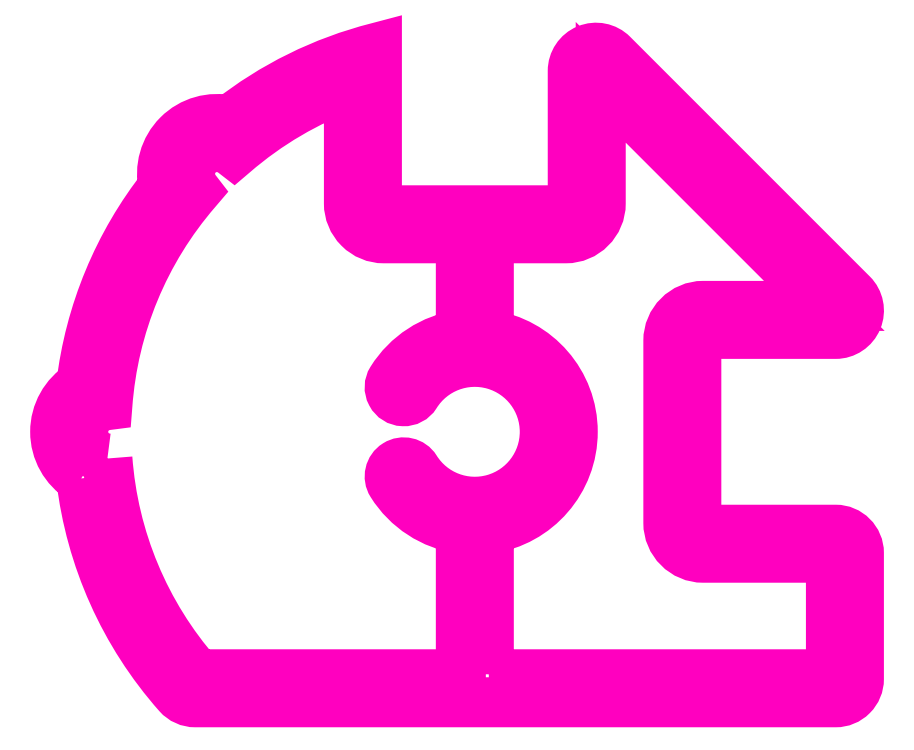
<metadata>
{"format":"dxf","ext":"dxf","renderer":"ezdxf+matplotlib","layout":"modelspace","background":"white","min_lineweight":24,"dpi":150}
</metadata>
<code>
0
SECTION
2
ENTITIES
0
POLYLINE
8
ANA
66
     1
10
0
20
0
30
0
70
     1
0
VERTEX
8
ANA
10
262.5
20
245.8
30
0
0
VERTEX
8
ANA
10
262.5
20
252.1
30
0
42
0.866
0
VERTEX
8
ANA
10
262.5
20
260.4
30
0
0
VERTEX
8
ANA
10
262.5
20
264.5
30
0
0
VERTEX
8
ANA
10
265.8
20
264.5
30
0
42
0.4142
0
VERTEX
8
ANA
10
267.3
20
266
30
0
0
VERTEX
8
ANA
10
267.3
20
271.2
30
0
0
VERTEX
8
ANA
10
276.9
20
261.6
30
0
0
VERTEX
8
ANA
10
271.7
20
261.6
30
0
42
0.4142
0
VERTEX
8
ANA
10
270.2
20
260.1
30
0
0
VERTEX
8
ANA
10
270.2
20
252.3
30
0
42
0.4142
0
VERTEX
8
ANA
10
271.7
20
250.8
30
0
0
VERTEX
8
ANA
10
277.1
20
250.8
30
0
0
VERTEX
8
ANA
10
277.1
20
245.8
30
0
0
SEQEND
8
ANA
0
POLYLINE
8
ANA
66
     1
10
0
20
0
30
0
70
     1
0
VERTEX
8
ANA
10
245
20
254.2
30
0
42
-0.5581
0
VERTEX
8
ANA
10
245
20
258.2
30
0
42
-0.1383
0
VERTEX
8
ANA
10
248.5
20
266.8
30
0
42
-0.5581
0
VERTEX
8
ANA
10
251.3
20
269.6
30
0
42
-0.1048
0
VERTEX
8
ANA
10
257.7
20
272.7
30
0
0
VERTEX
8
ANA
10
257.7
20
265.7
30
0
0
VERTEX
8
ANA
10
266.1
20
265.7
30
0
0
VERTEX
8
ANA
10
266.1
20
271.7
30
0
42
-0.6682
0
VERTEX
8
ANA
10
267.8
20
272.4
30
0
0
VERTEX
8
ANA
10
278
20
262.2
30
0
42
-0.6682
0
VERTEX
8
ANA
10
277.3
20
260.4
30
0
0
VERTEX
8
ANA
10
271.4
20
260.4
30
0
0
VERTEX
8
ANA
10
271.4
20
252
30
0
0
VERTEX
8
ANA
10
277.3
20
252
30
0
42
-0.4142
0
VERTEX
8
ANA
10
278.3
20
251
30
0
0
VERTEX
8
ANA
10
278.3
20
245.6
30
0
42
-0.4142
0
VERTEX
8
ANA
10
277.3
20
244.6
30
0
0
VERTEX
8
ANA
10
249.9
20
244.6
30
0
42
-0.2149
0
VERTEX
8
ANA
10
249.1
20
245
30
0
42
-0.1527
0
SEQEND
8
ANA
0
POLYLINE
8
ANA
66
     1
10
0
20
0
30
0
70
     1
0
VERTEX
8
ANA
10
246.1
20
255.1
30
0
42
0.1629
0
VERTEX
8
ANA
10
250
20
245.8
30
0
0
VERTEX
8
ANA
10
261.3
20
245.8
30
0
0
VERTEX
8
ANA
10
261.3
20
252.1
30
0
42
-0.2203
0
VERTEX
8
ANA
10
258.3
20
254
30
0
42
-1
0
VERTEX
8
ANA
10
259.3
20
254.7
30
0
42
3.477
0
VERTEX
8
ANA
10
259.3
20
257.8
30
0
42
-1
0
VERTEX
8
ANA
10
258.3
20
258.5
30
0
42
-0.2203
0
VERTEX
8
ANA
10
261.3
20
260.4
30
0
0
VERTEX
8
ANA
10
261.3
20
264.5
30
0
0
VERTEX
8
ANA
10
258
20
264.5
30
0
42
-0.4142
0
VERTEX
8
ANA
10
256.5
20
266
30
0
0
VERTEX
8
ANA
10
256.5
20
271.1
30
0
42
0.09127
0
VERTEX
8
ANA
10
251.5
20
268.2
30
0
42
0.9082
0
VERTEX
8
ANA
10
249.9
20
266.6
30
0
42
0.1615
0
VERTEX
8
ANA
10
246.1
20
257.4
30
0
42
0.9082
0
SEQEND
8
ANA
0
ENDSEC
0
EOF

</code>
